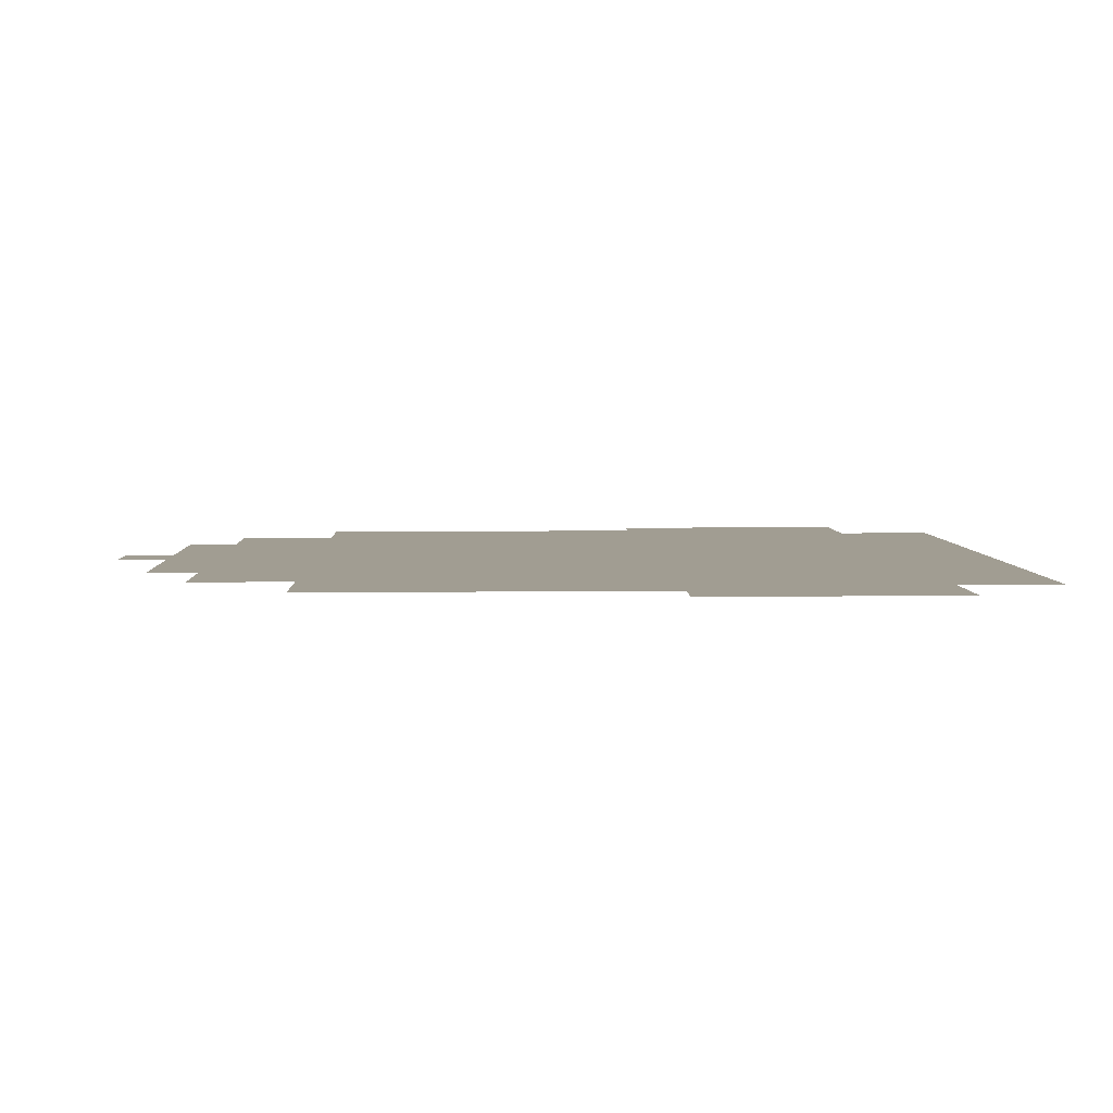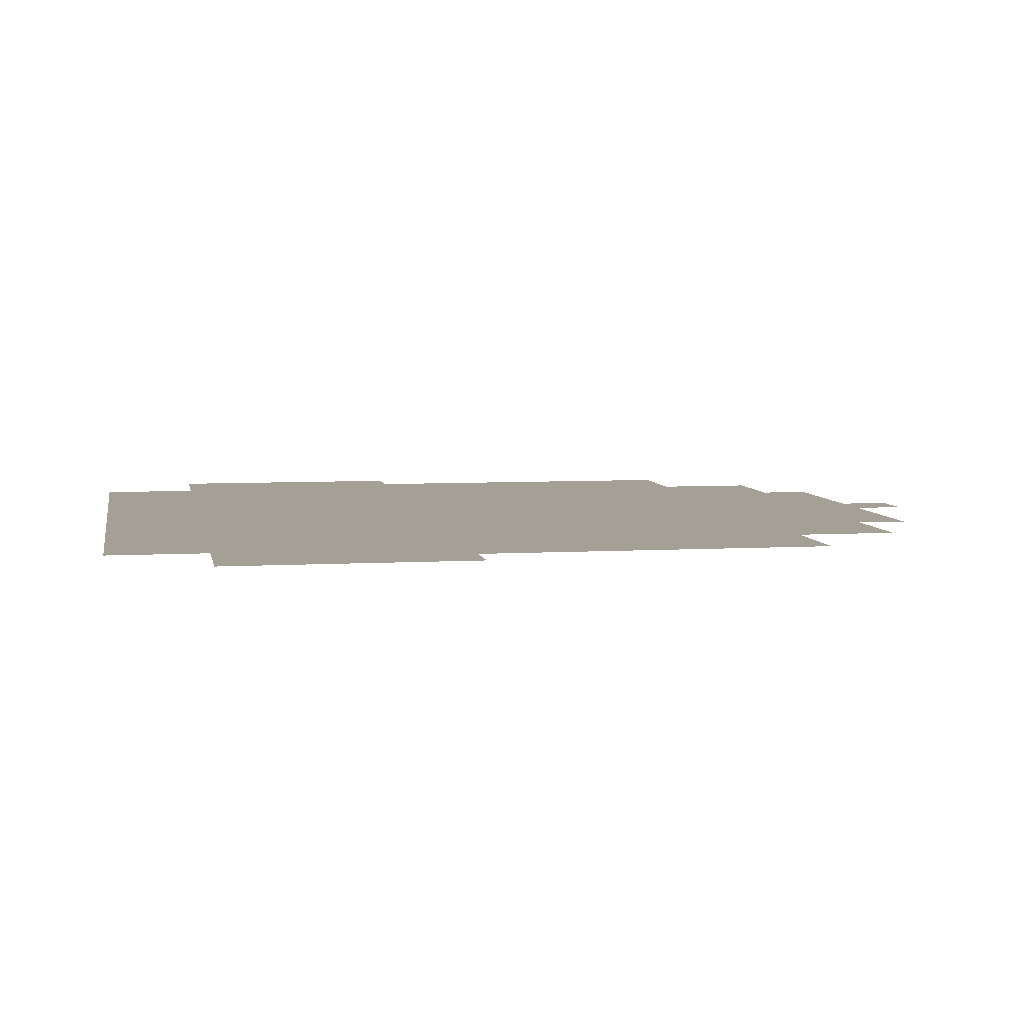
<metadata>
{"format":"obj","ext":"obj","renderer":"f3d","projection":"perspective","resolution":1024,"background":"white","views":[{"elev":4.7,"azim":87.9,"up":"+Z"},{"elev":5.9,"azim":-100.2,"up":"+Z"}]}
</metadata>
<code>
v -4 -4 0
v -5 -4 0
v -5 -3 0
v -4 -3 0
v -5 -4 0
v -6 -4 0
v -6 -3 0
v -5 -3 0
v -6 -4 0
v -7 -4 0
v -7 -3 0
v -6 -3 0
v -7 -4 0
v -8 -4 0
v -8 -3 0
v -7 -3 0
v -8 -4 0
v -9 -4 0
v -9 -3 0
v -8 -3 0
v -9 -4 0
v -10 -4 0
v -10 -3 0
v -9 -3 0
v -10 -4 0
v -11 -4 0
v -11 -3 0
v -10 -3 0
v -11 -4 0
v -12 -4 0
v -12 -3 0
v -11 -3 0
v -12 -4 0
v -13 -4 0
v -13 -3 0
v -12 -3 0
v -13 -4 0
v -14 -4 0
v -14 -3 0
v -13 -3 0
v -14 -4 0
v -15 -4 0
v -15 -3 0
v -14 -3 0
v -15 -4 0
v -16 -4 0
v -16 -3 0
v -15 -3 0
v -16 -4 0
v -17 -4 0
v -17 -3 0
v -16 -3 0
v -4 -5 0
v -5 -5 0
v -5 -4 0
v -4 -4 0
v -5 -5 0
v -6 -5 0
v -6 -4 0
v -5 -4 0
v -6 -5 0
v -7 -5 0
v -7 -4 0
v -6 -4 0
v -7 -5 0
v -8 -5 0
v -8 -4 0
v -7 -4 0
v -8 -5 0
v -9 -5 0
v -9 -4 0
v -8 -4 0
v -9 -5 0
v -10 -5 0
v -10 -4 0
v -9 -4 0
v -10 -5 0
v -11 -5 0
v -11 -4 0
v -10 -4 0
v -11 -5 0
v -12 -5 0
v -12 -4 0
v -11 -4 0
v -12 -5 0
v -13 -5 0
v -13 -4 0
v -12 -4 0
v -13 -5 0
v -14 -5 0
v -14 -4 0
v -13 -4 0
v -14 -5 0
v -15 -5 0
v -15 -4 0
v -14 -4 0
v -15 -5 0
v -16 -5 0
v -16 -4 0
v -15 -4 0
v -16 -5 0
v -17 -5 0
v -17 -4 0
v -16 -4 0
v -2 -6 0
v -3 -6 0
v -3 -5 0
v -2 -5 0
v -3 -6 0
v -4 -6 0
v -4 -5 0
v -3 -5 0
v -4 -6 0
v -5 -6 0
v -5 -5 0
v -4 -5 0
v -5 -6 0
v -6 -6 0
v -6 -5 0
v -5 -5 0
v -6 -6 0
v -7 -6 0
v -7 -5 0
v -6 -5 0
v -7 -6 0
v -8 -6 0
v -8 -5 0
v -7 -5 0
v -8 -6 0
v -9 -6 0
v -9 -5 0
v -8 -5 0
v -9 -6 0
v -10 -6 0
v -10 -5 0
v -9 -5 0
v -10 -6 0
v -11 -6 0
v -11 -5 0
v -10 -5 0
v -11 -6 0
v -12 -6 0
v -12 -5 0
v -11 -5 0
v -12 -6 0
v -13 -6 0
v -13 -5 0
v -12 -5 0
v -13 -6 0
v -14 -6 0
v -14 -5 0
v -13 -5 0
v -14 -6 0
v -15 -6 0
v -15 -5 0
v -14 -5 0
v -15 -6 0
v -16 -6 0
v -16 -5 0
v -15 -5 0
v -16 -6 0
v -17 -6 0
v -17 -5 0
v -16 -5 0
v -17 -6 0
v -18 -6 0
v -18 -5 0
v -17 -5 0
v -18 -6 0
v -19 -6 0
v -19 -5 0
v -18 -5 0
v -2 -7 0
v -3 -7 0
v -3 -6 0
v -2 -6 0
v -3 -7 0
v -4 -7 0
v -4 -6 0
v -3 -6 0
v -4 -7 0
v -5 -7 0
v -5 -6 0
v -4 -6 0
v -5 -7 0
v -6 -7 0
v -6 -6 0
v -5 -6 0
v -6 -7 0
v -7 -7 0
v -7 -6 0
v -6 -6 0
v -7 -7 0
v -8 -7 0
v -8 -6 0
v -7 -6 0
v -8 -7 0
v -9 -7 0
v -9 -6 0
v -8 -6 0
v -9 -7 0
v -10 -7 0
v -10 -6 0
v -9 -6 0
v -10 -7 0
v -11 -7 0
v -11 -6 0
v -10 -6 0
v -11 -7 0
v -12 -7 0
v -12 -6 0
v -11 -6 0
v -12 -7 0
v -13 -7 0
v -13 -6 0
v -12 -6 0
v -13 -7 0
v -14 -7 0
v -14 -6 0
v -13 -6 0
v -14 -7 0
v -15 -7 0
v -15 -6 0
v -14 -6 0
v -15 -7 0
v -16 -7 0
v -16 -6 0
v -15 -6 0
v -16 -7 0
v -17 -7 0
v -17 -6 0
v -16 -6 0
v -17 -7 0
v -18 -7 0
v -18 -6 0
v -17 -6 0
v -18 -7 0
v -19 -7 0
v -19 -6 0
v -18 -6 0
v -2 -8 0
v -3 -8 0
v -3 -7 0
v -2 -7 0
v -3 -8 0
v -4 -8 0
v -4 -7 0
v -3 -7 0
v -4 -8 0
v -5 -8 0
v -5 -7 0
v -4 -7 0
v -5 -8 0
v -6 -8 0
v -6 -7 0
v -5 -7 0
v -6 -8 0
v -7 -8 0
v -7 -7 0
v -6 -7 0
v -7 -8 0
v -8 -8 0
v -8 -7 0
v -7 -7 0
v -8 -8 0
v -9 -8 0
v -9 -7 0
v -8 -7 0
v -9 -8 0
v -10 -8 0
v -10 -7 0
v -9 -7 0
v -10 -8 0
v -11 -8 0
v -11 -7 0
v -10 -7 0
v -11 -8 0
v -12 -8 0
v -12 -7 0
v -11 -7 0
v -12 -8 0
v -13 -8 0
v -13 -7 0
v -12 -7 0
v -13 -8 0
v -14 -8 0
v -14 -7 0
v -13 -7 0
v -14 -8 0
v -15 -8 0
v -15 -7 0
v -14 -7 0
v -15 -8 0
v -16 -8 0
v -16 -7 0
v -15 -7 0
v -16 -8 0
v -17 -8 0
v -17 -7 0
v -16 -7 0
v -17 -8 0
v -18 -8 0
v -18 -7 0
v -17 -7 0
v -18 -8 0
v -19 -8 0
v -19 -7 0
v -18 -7 0
v -2 -9 0
v -3 -9 0
v -3 -8 0
v -2 -8 0
v -3 -9 0
v -4 -9 0
v -4 -8 0
v -3 -8 0
v -4 -9 0
v -5 -9 0
v -5 -8 0
v -4 -8 0
v -5 -9 0
v -6 -9 0
v -6 -8 0
v -5 -8 0
v -6 -9 0
v -7 -9 0
v -7 -8 0
v -6 -8 0
v -7 -9 0
v -8 -9 0
v -8 -8 0
v -7 -8 0
v -8 -9 0
v -9 -9 0
v -9 -8 0
v -8 -8 0
v -9 -9 0
v -10 -9 0
v -10 -8 0
v -9 -8 0
v -10 -9 0
v -11 -9 0
v -11 -8 0
v -10 -8 0
v -11 -9 0
v -12 -9 0
v -12 -8 0
v -11 -8 0
v -12 -9 0
v -13 -9 0
v -13 -8 0
v -12 -8 0
v -13 -9 0
v -14 -9 0
v -14 -8 0
v -13 -8 0
v -14 -9 0
v -15 -9 0
v -15 -8 0
v -14 -8 0
v -15 -9 0
v -16 -9 0
v -16 -8 0
v -15 -8 0
v -16 -9 0
v -17 -9 0
v -17 -8 0
v -16 -8 0
v -17 -9 0
v -18 -9 0
v -18 -8 0
v -17 -8 0
v -18 -9 0
v -19 -9 0
v -19 -8 0
v -18 -8 0
v -2 -10 0
v -3 -10 0
v -3 -9 0
v -2 -9 0
v -3 -10 0
v -4 -10 0
v -4 -9 0
v -3 -9 0
v -4 -10 0
v -5 -10 0
v -5 -9 0
v -4 -9 0
v -5 -10 0
v -6 -10 0
v -6 -9 0
v -5 -9 0
v -6 -10 0
v -7 -10 0
v -7 -9 0
v -6 -9 0
v -7 -10 0
v -8 -10 0
v -8 -9 0
v -7 -9 0
v -8 -10 0
v -9 -10 0
v -9 -9 0
v -8 -9 0
v -9 -10 0
v -10 -10 0
v -10 -9 0
v -9 -9 0
v -10 -10 0
v -11 -10 0
v -11 -9 0
v -10 -9 0
v -11 -10 0
v -12 -10 0
v -12 -9 0
v -11 -9 0
v -12 -10 0
v -13 -10 0
v -13 -9 0
v -12 -9 0
v -13 -10 0
v -14 -10 0
v -14 -9 0
v -13 -9 0
v -14 -10 0
v -15 -10 0
v -15 -9 0
v -14 -9 0
v -15 -10 0
v -16 -10 0
v -16 -9 0
v -15 -9 0
v -16 -10 0
v -17 -10 0
v -17 -9 0
v -16 -9 0
v -17 -10 0
v -18 -10 0
v -18 -9 0
v -17 -9 0
v -18 -10 0
v -19 -10 0
v -19 -9 0
v -18 -9 0
v -3 -11 0
v -4 -11 0
v -4 -10 0
v -3 -10 0
v -4 -11 0
v -5 -11 0
v -5 -10 0
v -4 -10 0
v -5 -11 0
v -6 -11 0
v -6 -10 0
v -5 -10 0
v -6 -11 0
v -7 -11 0
v -7 -10 0
v -6 -10 0
v -7 -11 0
v -8 -11 0
v -8 -10 0
v -7 -10 0
v -8 -11 0
v -9 -11 0
v -9 -10 0
v -8 -10 0
v -9 -11 0
v -10 -11 0
v -10 -10 0
v -9 -10 0
v -10 -11 0
v -11 -11 0
v -11 -10 0
v -10 -10 0
v -11 -11 0
v -12 -11 0
v -12 -10 0
v -11 -10 0
v -12 -11 0
v -13 -11 0
v -13 -10 0
v -12 -10 0
v -13 -11 0
v -14 -11 0
v -14 -10 0
v -13 -10 0
v -14 -11 0
v -15 -11 0
v -15 -10 0
v -14 -10 0
v -15 -11 0
v -16 -11 0
v -16 -10 0
v -15 -10 0
v -16 -11 0
v -17 -11 0
v -17 -10 0
v -16 -10 0
v -17 -11 0
v -18 -11 0
v -18 -10 0
v -17 -10 0
v -3 -12 0
v -4 -12 0
v -4 -11 0
v -3 -11 0
v -4 -12 0
v -5 -12 0
v -5 -11 0
v -4 -11 0
v -5 -12 0
v -6 -12 0
v -6 -11 0
v -5 -11 0
v -6 -12 0
v -7 -12 0
v -7 -11 0
v -6 -11 0
v -7 -12 0
v -8 -12 0
v -8 -11 0
v -7 -11 0
v -8 -12 0
v -9 -12 0
v -9 -11 0
v -8 -11 0
v -9 -12 0
v -10 -12 0
v -10 -11 0
v -9 -11 0
v -10 -12 0
v -11 -12 0
v -11 -11 0
v -10 -11 0
v -11 -12 0
v -12 -12 0
v -12 -11 0
v -11 -11 0
v -12 -12 0
v -13 -12 0
v -13 -11 0
v -12 -11 0
v -13 -12 0
v -14 -12 0
v -14 -11 0
v -13 -11 0
v -14 -12 0
v -15 -12 0
v -15 -11 0
v -14 -11 0
v -15 -12 0
v -16 -12 0
v -16 -11 0
v -15 -11 0
v -16 -12 0
v -17 -12 0
v -17 -11 0
v -16 -11 0
v -17 -12 0
v -18 -12 0
v -18 -11 0
v -17 -11 0
v -3 -13 0
v -4 -13 0
v -4 -12 0
v -3 -12 0
v -4 -13 0
v -5 -13 0
v -5 -12 0
v -4 -12 0
v -5 -13 0
v -6 -13 0
v -6 -12 0
v -5 -12 0
v -6 -13 0
v -7 -13 0
v -7 -12 0
v -6 -12 0
v -7 -13 0
v -8 -13 0
v -8 -12 0
v -7 -12 0
v -8 -13 0
v -9 -13 0
v -9 -12 0
v -8 -12 0
v -9 -13 0
v -10 -13 0
v -10 -12 0
v -9 -12 0
v -10 -13 0
v -11 -13 0
v -11 -12 0
v -10 -12 0
v -11 -13 0
v -12 -13 0
v -12 -12 0
v -11 -12 0
v -12 -13 0
v -13 -13 0
v -13 -12 0
v -12 -12 0
v -13 -13 0
v -14 -13 0
v -14 -12 0
v -13 -12 0
v -14 -13 0
v -15 -13 0
v -15 -12 0
v -14 -12 0
v -15 -13 0
v -16 -13 0
v -16 -12 0
v -15 -12 0
v -16 -13 0
v -17 -13 0
v -17 -12 0
v -16 -12 0
v -17 -13 0
v -18 -13 0
v -18 -12 0
v -17 -12 0
v -3 -14 0
v -4 -14 0
v -4 -13 0
v -3 -13 0
v -4 -14 0
v -5 -14 0
v -5 -13 0
v -4 -13 0
v -5 -14 0
v -6 -14 0
v -6 -13 0
v -5 -13 0
v -6 -14 0
v -7 -14 0
v -7 -13 0
v -6 -13 0
v -7 -14 0
v -8 -14 0
v -8 -13 0
v -7 -13 0
v -8 -14 0
v -9 -14 0
v -9 -13 0
v -8 -13 0
v -9 -14 0
v -10 -14 0
v -10 -13 0
v -9 -13 0
v -10 -14 0
v -11 -14 0
v -11 -13 0
v -10 -13 0
v -11 -14 0
v -12 -14 0
v -12 -13 0
v -11 -13 0
v -12 -14 0
v -13 -14 0
v -13 -13 0
v -12 -13 0
v -13 -14 0
v -14 -14 0
v -14 -13 0
v -13 -13 0
v -14 -14 0
v -15 -14 0
v -15 -13 0
v -14 -13 0
v -15 -14 0
v -16 -14 0
v -16 -13 0
v -15 -13 0
v -16 -14 0
v -17 -14 0
v -17 -13 0
v -16 -13 0
v -17 -14 0
v -18 -14 0
v -18 -13 0
v -17 -13 0
v -3 -15 0
v -4 -15 0
v -4 -14 0
v -3 -14 0
v -4 -15 0
v -5 -15 0
v -5 -14 0
v -4 -14 0
v -5 -15 0
v -6 -15 0
v -6 -14 0
v -5 -14 0
v -6 -15 0
v -7 -15 0
v -7 -14 0
v -6 -14 0
v -7 -15 0
v -8 -15 0
v -8 -14 0
v -7 -14 0
v -8 -15 0
v -9 -15 0
v -9 -14 0
v -8 -14 0
v -9 -15 0
v -10 -15 0
v -10 -14 0
v -9 -14 0
v -10 -15 0
v -11 -15 0
v -11 -14 0
v -10 -14 0
v -11 -15 0
v -12 -15 0
v -12 -14 0
v -11 -14 0
v -12 -15 0
v -13 -15 0
v -13 -14 0
v -12 -14 0
v -13 -15 0
v -14 -15 0
v -14 -14 0
v -13 -14 0
v -14 -15 0
v -15 -15 0
v -15 -14 0
v -14 -14 0
v -15 -15 0
v -16 -15 0
v -16 -14 0
v -15 -14 0
v -16 -15 0
v -17 -15 0
v -17 -14 0
v -16 -14 0
v -17 -15 0
v -18 -15 0
v -18 -14 0
v -17 -14 0
v -3 -16 0
v -4 -16 0
v -4 -15 0
v -3 -15 0
v -4 -16 0
v -5 -16 0
v -5 -15 0
v -4 -15 0
v -5 -16 0
v -6 -16 0
v -6 -15 0
v -5 -15 0
v -6 -16 0
v -7 -16 0
v -7 -15 0
v -6 -15 0
v -7 -16 0
v -8 -16 0
v -8 -15 0
v -7 -15 0
v -8 -16 0
v -9 -16 0
v -9 -15 0
v -8 -15 0
v -9 -16 0
v -10 -16 0
v -10 -15 0
v -9 -15 0
v -10 -16 0
v -11 -16 0
v -11 -15 0
v -10 -15 0
v -11 -16 0
v -12 -16 0
v -12 -15 0
v -11 -15 0
v -12 -16 0
v -13 -16 0
v -13 -15 0
v -12 -15 0
v -13 -16 0
v -14 -16 0
v -14 -15 0
v -13 -15 0
v -14 -16 0
v -15 -16 0
v -15 -15 0
v -14 -15 0
v -15 -16 0
v -16 -16 0
v -16 -15 0
v -15 -15 0
v -16 -16 0
v -17 -16 0
v -17 -15 0
v -16 -15 0
v -17 -16 0
v -18 -16 0
v -18 -15 0
v -17 -15 0
v -3 -17 0
v -4 -17 0
v -4 -16 0
v -3 -16 0
v -4 -17 0
v -5 -17 0
v -5 -16 0
v -4 -16 0
v -5 -17 0
v -6 -17 0
v -6 -16 0
v -5 -16 0
v -6 -17 0
v -7 -17 0
v -7 -16 0
v -6 -16 0
v -7 -17 0
v -8 -17 0
v -8 -16 0
v -7 -16 0
v -8 -17 0
v -9 -17 0
v -9 -16 0
v -8 -16 0
v -9 -17 0
v -10 -17 0
v -10 -16 0
v -9 -16 0
v -10 -17 0
v -11 -17 0
v -11 -16 0
v -10 -16 0
v -11 -17 0
v -12 -17 0
v -12 -16 0
v -11 -16 0
v -12 -17 0
v -13 -17 0
v -13 -16 0
v -12 -16 0
v -13 -17 0
v -14 -17 0
v -14 -16 0
v -13 -16 0
v -14 -17 0
v -15 -17 0
v -15 -16 0
v -14 -16 0
v -15 -17 0
v -16 -17 0
v -16 -16 0
v -15 -16 0
v -16 -17 0
v -17 -17 0
v -17 -16 0
v -16 -16 0
v -17 -17 0
v -18 -17 0
v -18 -16 0
v -17 -16 0
v -5 -18 0
v -6 -18 0
v -6 -17 0
v -5 -17 0
v -6 -18 0
v -7 -18 0
v -7 -17 0
v -6 -17 0
v -7 -18 0
v -8 -18 0
v -8 -17 0
v -7 -17 0
v -8 -18 0
v -9 -18 0
v -9 -17 0
v -8 -17 0
v -9 -18 0
v -10 -18 0
v -10 -17 0
v -9 -17 0
v -10 -18 0
v -11 -18 0
v -11 -17 0
v -10 -17 0
v -11 -18 0
v -12 -18 0
v -12 -17 0
v -11 -17 0
v -12 -18 0
v -13 -18 0
v -13 -17 0
v -12 -17 0
v -13 -18 0
v -14 -18 0
v -14 -17 0
v -13 -17 0
v -14 -18 0
v -15 -18 0
v -15 -17 0
v -14 -17 0
v -15 -18 0
v -16 -18 0
v -16 -17 0
v -15 -17 0
v -5 -19 0
v -6 -19 0
v -6 -18 0
v -5 -18 0
v -6 -19 0
v -7 -19 0
v -7 -18 0
v -6 -18 0
v -7 -19 0
v -8 -19 0
v -8 -18 0
v -7 -18 0
v -8 -19 0
v -9 -19 0
v -9 -18 0
v -8 -18 0
v -9 -19 0
v -10 -19 0
v -10 -18 0
v -9 -18 0
v -10 -19 0
v -11 -19 0
v -11 -18 0
v -10 -18 0
v -11 -19 0
v -12 -19 0
v -12 -18 0
v -11 -18 0
v -12 -19 0
v -13 -19 0
v -13 -18 0
v -12 -18 0
v -13 -19 0
v -14 -19 0
v -14 -18 0
v -13 -18 0
v -14 -19 0
v -15 -19 0
v -15 -18 0
v -14 -18 0
v -15 -19 0
v -16 -19 0
v -16 -18 0
v -15 -18 0
v -7 -20 0
v -8 -20 0
v -8 -19 0
v -7 -19 0
v -8 -20 0
v -9 -20 0
v -9 -19 0
v -8 -19 0
v -9 -20 0
v -10 -20 0
v -10 -19 0
v -9 -19 0
v -10 -20 0
v -11 -20 0
v -11 -19 0
v -10 -19 0
v -11 -20 0
v -12 -20 0
v -12 -19 0
v -11 -19 0
v -12 -20 0
v -13 -20 0
v -13 -19 0
v -12 -19 0
v -13 -20 0
v -14 -20 0
v -14 -19 0
v -13 -19 0
v -10 -21 0
v -11 -21 0
v -11 -20 0
v -10 -20 0
g emperorKingdom_6_mesh_0001
f 1 2 3 4
f 5 6 7 8
f 9 10 11 12
f 13 14 15 16
f 17 18 19 20
f 21 22 23 24
f 25 26 27 28
f 29 30 31 32
f 33 34 35 36
f 37 38 39 40
f 41 42 43 44
f 45 46 47 48
f 49 50 51 52
f 53 54 55 56
f 57 58 59 60
f 61 62 63 64
f 65 66 67 68
f 69 70 71 72
f 73 74 75 76
f 77 78 79 80
f 81 82 83 84
f 85 86 87 88
f 89 90 91 92
f 93 94 95 96
f 97 98 99 100
f 101 102 103 104
f 105 106 107 108
f 109 110 111 112
f 113 114 115 116
f 117 118 119 120
f 121 122 123 124
f 125 126 127 128
f 129 130 131 132
f 133 134 135 136
f 137 138 139 140
f 141 142 143 144
f 145 146 147 148
f 149 150 151 152
f 153 154 155 156
f 157 158 159 160
f 161 162 163 164
f 165 166 167 168
f 169 170 171 172
f 173 174 175 176
f 177 178 179 180
f 181 182 183 184
f 185 186 187 188
f 189 190 191 192
f 193 194 195 196
f 197 198 199 200
f 201 202 203 204
f 205 206 207 208
f 209 210 211 212
f 213 214 215 216
f 217 218 219 220
f 221 222 223 224
f 225 226 227 228
f 229 230 231 232
f 233 234 235 236
f 237 238 239 240
f 241 242 243 244
f 245 246 247 248
f 249 250 251 252
f 253 254 255 256
f 257 258 259 260
f 261 262 263 264
f 265 266 267 268
f 269 270 271 272
f 273 274 275 276
f 277 278 279 280
f 281 282 283 284
f 285 286 287 288
f 289 290 291 292
f 293 294 295 296
f 297 298 299 300
f 301 302 303 304
f 305 306 307 308
f 309 310 311 312
f 313 314 315 316
f 317 318 319 320
f 321 322 323 324
f 325 326 327 328
f 329 330 331 332
f 333 334 335 336
f 337 338 339 340
f 341 342 343 344
f 345 346 347 348
f 349 350 351 352
f 353 354 355 356
f 357 358 359 360
f 361 362 363 364
f 365 366 367 368
f 369 370 371 372
f 373 374 375 376
f 377 378 379 380
f 381 382 383 384
f 385 386 387 388
f 389 390 391 392
f 393 394 395 396
f 397 398 399 400
f 401 402 403 404
f 405 406 407 408
f 409 410 411 412
f 413 414 415 416
f 417 418 419 420
f 421 422 423 424
f 425 426 427 428
f 429 430 431 432
f 433 434 435 436
f 437 438 439 440
f 441 442 443 444
f 445 446 447 448
f 449 450 451 452
f 453 454 455 456
f 457 458 459 460
f 461 462 463 464
f 465 466 467 468
f 469 470 471 472
f 473 474 475 476
f 477 478 479 480
f 481 482 483 484
f 485 486 487 488
f 489 490 491 492
f 493 494 495 496
f 497 498 499 500
f 501 502 503 504
f 505 506 507 508
f 509 510 511 512
f 513 514 515 516
f 517 518 519 520
f 521 522 523 524
f 525 526 527 528
f 529 530 531 532
f 533 534 535 536
f 537 538 539 540
f 541 542 543 544
f 545 546 547 548
f 549 550 551 552
f 553 554 555 556
f 557 558 559 560
f 561 562 563 564
f 565 566 567 568
f 569 570 571 572
f 573 574 575 576
f 577 578 579 580
f 581 582 583 584
f 585 586 587 588
f 589 590 591 592
f 593 594 595 596
f 597 598 599 600
f 601 602 603 604
f 605 606 607 608
f 609 610 611 612
f 613 614 615 616
f 617 618 619 620
f 621 622 623 624
f 625 626 627 628
f 629 630 631 632
f 633 634 635 636
f 637 638 639 640
f 641 642 643 644
f 645 646 647 648
f 649 650 651 652
f 653 654 655 656
f 657 658 659 660
f 661 662 663 664
f 665 666 667 668
f 669 670 671 672
f 673 674 675 676
f 677 678 679 680
f 681 682 683 684
f 685 686 687 688
f 689 690 691 692
f 693 694 695 696
f 697 698 699 700
f 701 702 703 704
f 705 706 707 708
f 709 710 711 712
f 713 714 715 716
f 717 718 719 720
f 721 722 723 724
f 725 726 727 728
f 729 730 731 732
f 733 734 735 736
f 737 738 739 740
f 741 742 743 744
f 745 746 747 748
f 749 750 751 752
f 753 754 755 756
f 757 758 759 760
f 761 762 763 764
f 765 766 767 768
f 769 770 771 772
f 773 774 775 776
f 777 778 779 780
f 781 782 783 784
f 785 786 787 788
f 789 790 791 792
f 793 794 795 796
f 797 798 799 800
f 801 802 803 804
f 805 806 807 808
f 809 810 811 812
f 813 814 815 816
f 817 818 819 820
f 821 822 823 824
f 825 826 827 828
f 829 830 831 832
f 833 834 835 836
f 837 838 839 840
f 841 842 843 844
f 845 846 847 848
f 849 850 851 852
f 853 854 855 856
f 857 858 859 860
f 861 862 863 864
f 865 866 867 868
f 869 870 871 872
f 873 874 875 876
f 877 878 879 880
f 881 882 883 884
f 885 886 887 888
f 889 890 891 892
f 893 894 895 896
f 897 898 899 900
f 901 902 903 904
f 905 906 907 908
f 909 910 911 912
f 913 914 915 916
f 917 918 919 920
f 921 922 923 924
f 925 926 927 928
f 929 930 931 932
f 933 934 935 936
f 937 938 939 940
f 941 942 943 944
f 945 946 947 948
f 949 950 951 952
f 953 954 955 956
f 957 958 959 960
f 961 962 963 964
f 965 966 967 968
f 969 970 971 972
f 973 974 975 976
f 977 978 979 980
f 981 982 983 984

</code>
